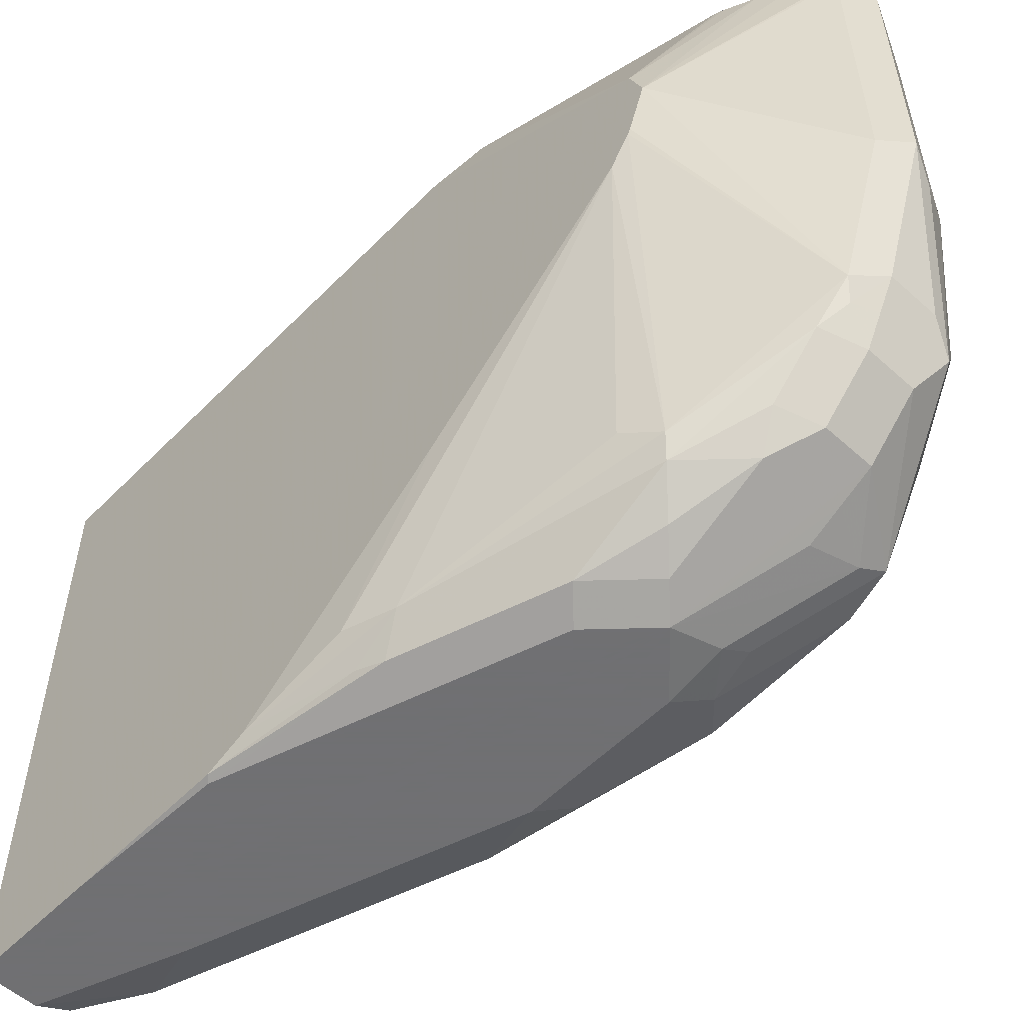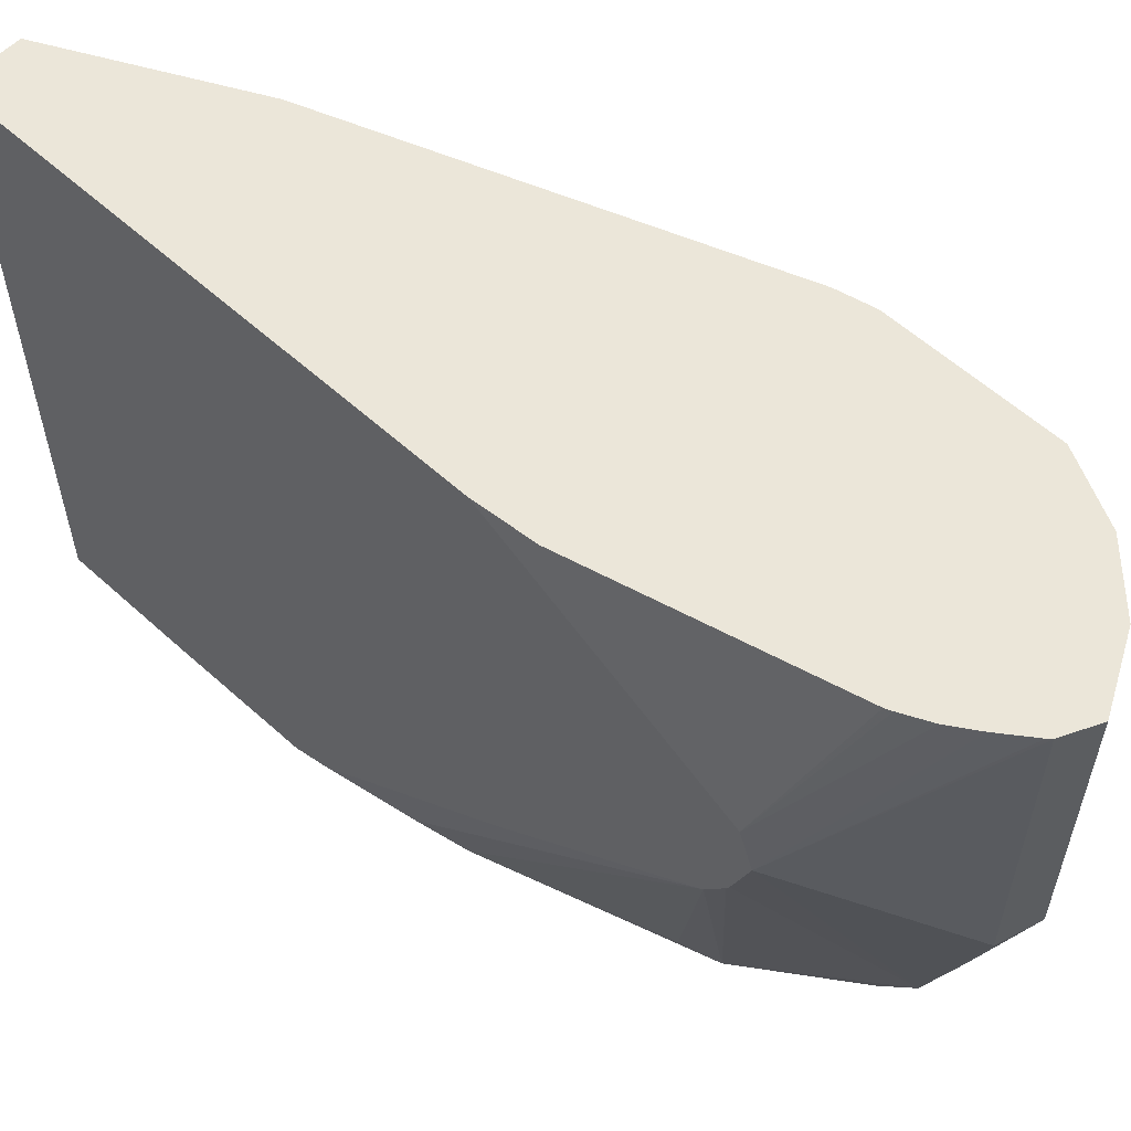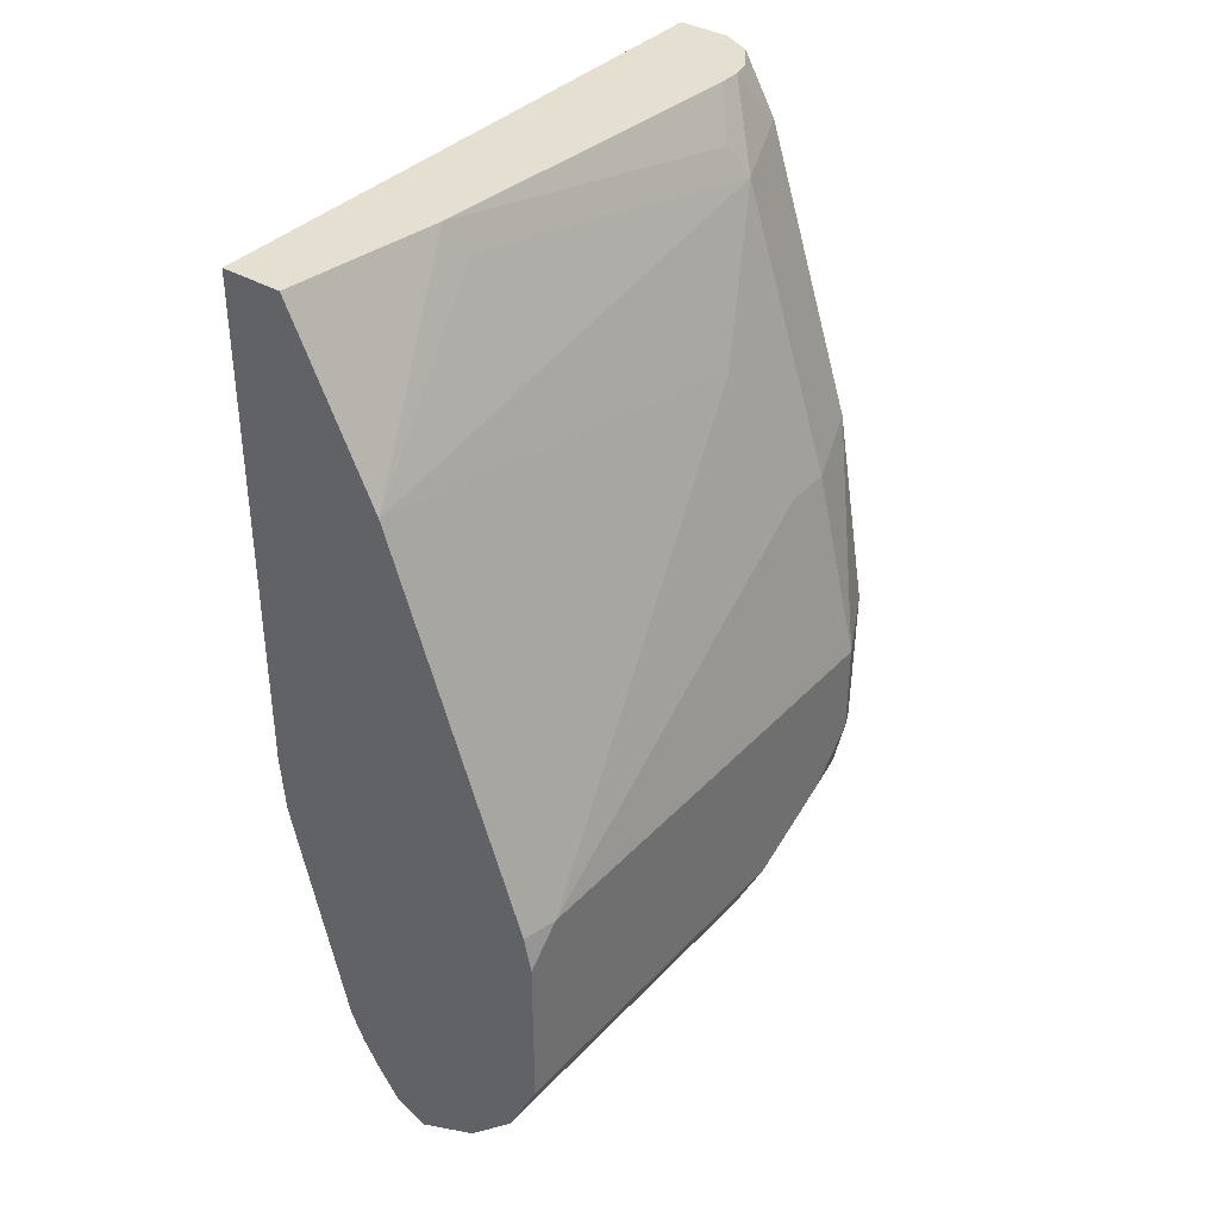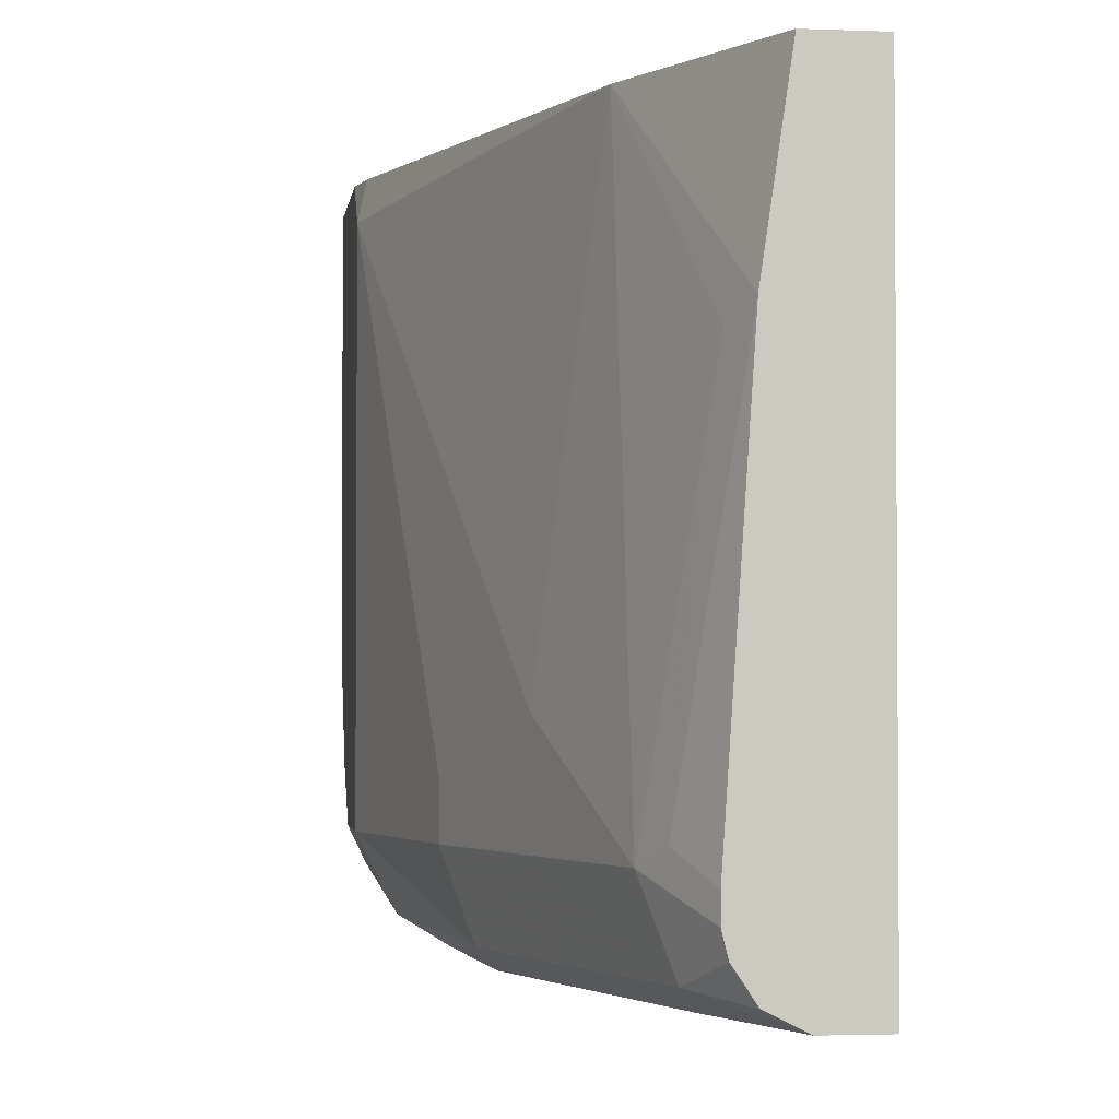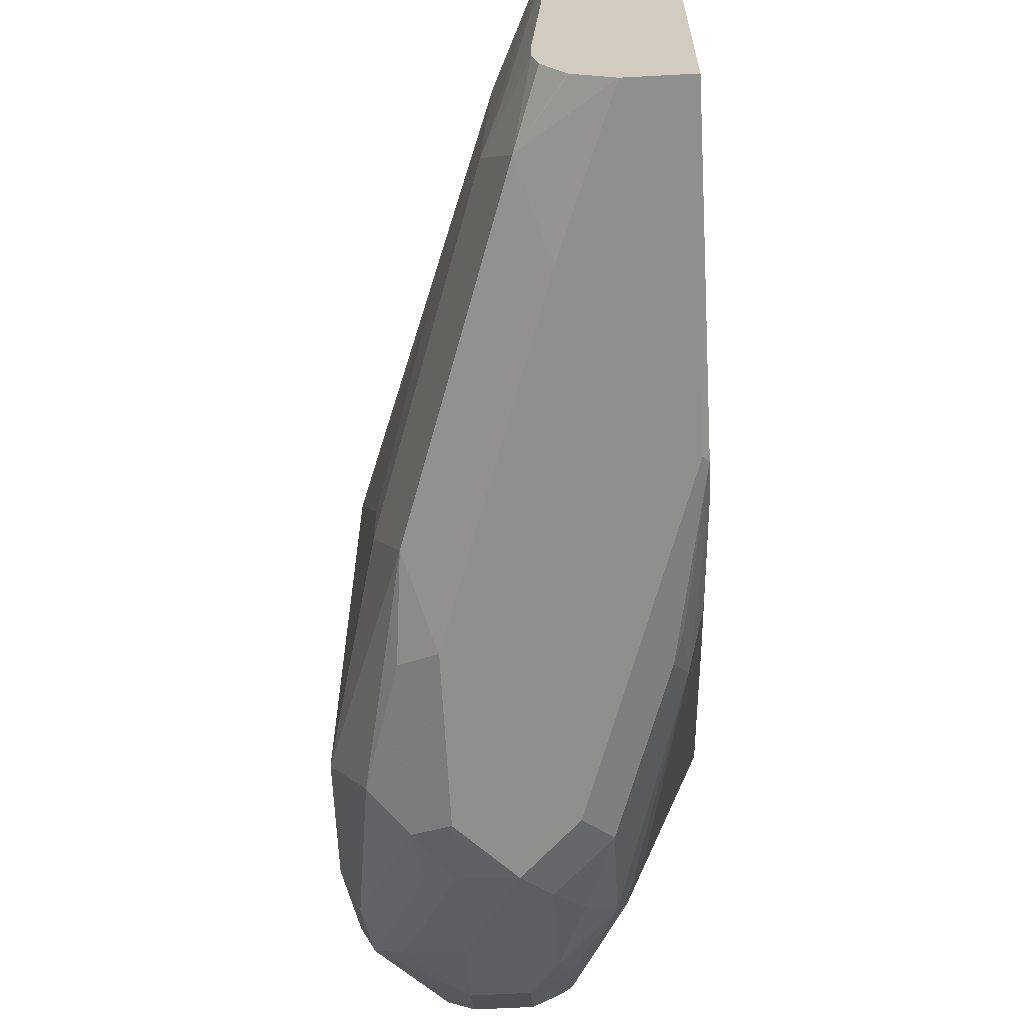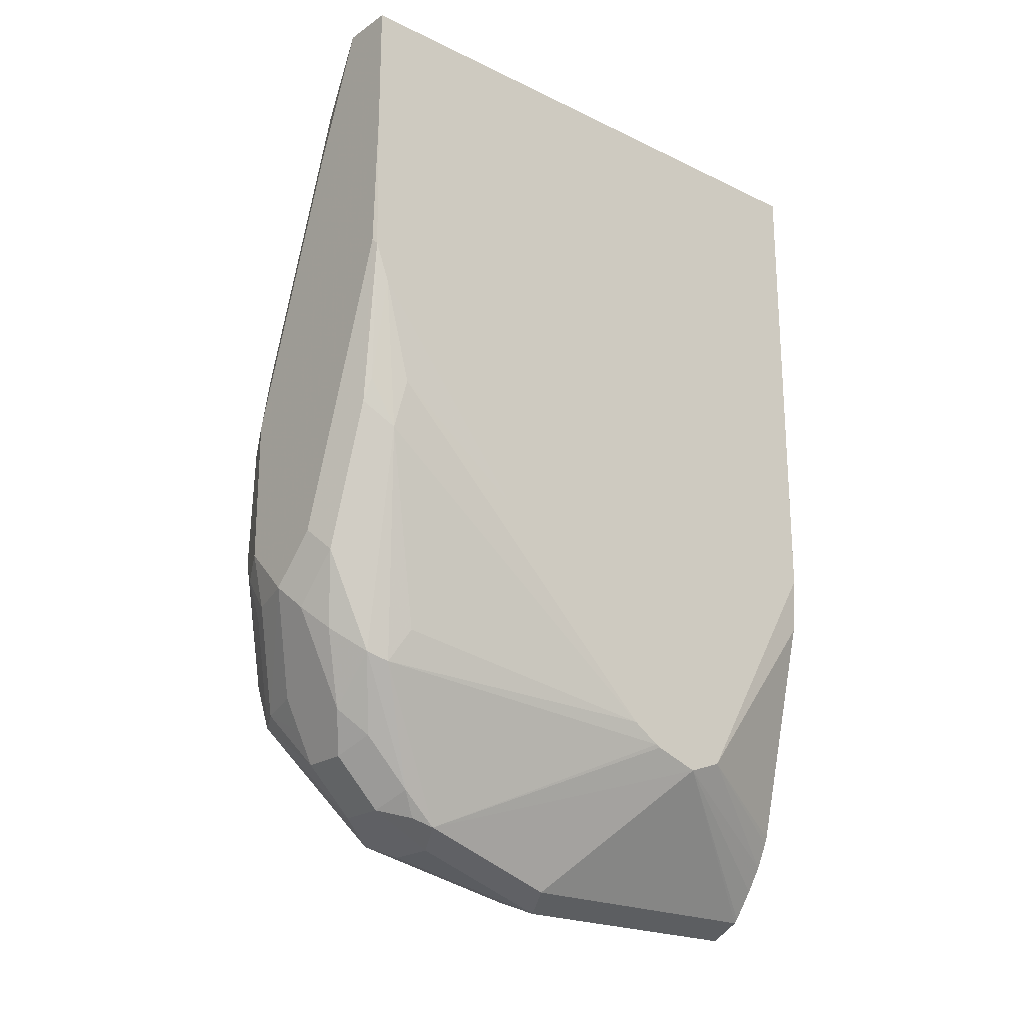
<metadata>
{"format":"obj","ext":"obj","renderer":"f3d","projection":"perspective","resolution":1024,"background":"white","views":[{"elev":-55.0,"azim":136.6,"up":"+Y"},{"elev":57.5,"azim":133.4,"up":"+Y"},{"elev":36.8,"azim":-142.8,"up":"+Z"},{"elev":-2.5,"azim":-7.7,"up":"+Y"},{"elev":-65.1,"azim":3.1,"up":"+Y"},{"elev":-21.7,"azim":49.8,"up":"+Z"}]}
</metadata>
<code>
v -0.6598 -0.434 -0.3836
v -0.6496 -0.434 -0.3785
v -0.6598 -0.5217 -0.3836
v -0.6675 -0.5294 -0.3798
v -0.6803 -0.434 -0.3734
v -0.6485 -0.434 -0.3773
v -0.6122 -0.491 -0.3384
v -0.6496 -0.5269 -0.3785
v -0.6598 -0.5677 -0.3683
v -0.6752 -0.5677 -0.3683
v -0.6803 -0.5217 -0.3734
v -0.6828 -0.5754 -0.3644
v -0.6956 -0.434 -0.358
v -0.642 -0.434 -0.3683
v -0.6122 -0.4791 -0.3341
v -0.6122 -0.5064 -0.333
v -0.6496 -0.5729 -0.3631
v -0.637 -0.434 -0.3604
v -0.6522 -0.5793 -0.3606
v -0.6598 -0.578 -0.3631
v -0.6956 -0.5524 -0.358
v -0.6598 -0.5882 -0.358
v -0.6752 -0.5882 -0.358
v -0.6982 -0.6061 -0.3261
v -0.6956 -0.5831 -0.3427
v -0.6971 -0.434 -0.3552
v -0.6331 -0.434 -0.3523
v -0.6323 -0.434 -0.3502
v -0.617 -0.434 -0.2889
v -0.6138 -0.434 -0.2762
v -0.6122 -0.434 -0.2577
v -0.6122 -0.508 -0.3322
v -0.6483 -0.585 -0.3529
v -0.6343 -0.6036 -0.3171
v -0.702 -0.5677 -0.3395
v -0.7008 -0.5524 -0.3478
v -0.6598 -0.6036 -0.3427
v -0.6752 -0.6036 -0.3427
v -0.6905 -0.61 -0.3242
v -0.6828 -0.6215 -0.2954
v -0.7008 -0.6087 -0.312
v -0.702 -0.5984 -0.3242
v -0.7022 -0.434 -0.345
v -0.6122 -0.434 -0.09749
v -0.6122 -0.5171 -0.3261
v -0.6483 -0.6004 -0.3376
v -0.6368 -0.61 -0.3145
v -0.6291 -0.5984 -0.3069
v -0.6176 -0.6157 -0.2455
v -0.7059 -0.5524 -0.3376
v -0.6522 -0.61 -0.3299
v -0.6522 -0.6253 -0.2992
v -0.6598 -0.6291 -0.2915
v -0.6752 -0.6087 -0.3324
v -0.6752 -0.6138 -0.3222
v -0.6752 -0.6253 -0.2935
v -0.6854 -0.624 -0.2813
v -0.6956 -0.6189 -0.2711
v -0.7008 -0.6087 -0.2813
v -0.7059 -0.5984 -0.3069
v -0.7059 -0.5831 -0.3222
v -0.7059 -0.434 -0.3376
v -0.6318 -0.434 -0.09749
v -0.6122 -0.6291 -0.09749
v -0.6122 -0.5724 -0.2619
v -0.6138 -0.6138 -0.2302
v -0.6368 -0.6253 -0.2839
v -0.6445 -0.6196 -0.3069
v -0.6215 -0.6253 -0.2379
v -0.6122 -0.6238 -0.1979
v -0.6189 -0.624 -0.2302
v -0.6445 -0.6291 -0.2762
v -0.6752 -0.6291 -0.2762
v -0.7059 -0.5984 -0.2762
v -0.6854 -0.624 -0.2353
v -0.6828 -0.6215 -0.2072
v -0.6905 -0.6138 -0.2302
v -0.7059 -0.434 -0.2873
v -0.6334 -0.434 -0.1006
v -0.6395 -0.4861 -0.09749
v -0.6122 -0.6291 -0.1381
v -0.6291 -0.6291 -0.09749
v -0.6122 -0.6283 -0.1857
v -0.6138 -0.6291 -0.1842
v -0.6752 -0.6291 -0.2302
v -0.7059 -0.445 -0.2762
v -0.688 -0.6112 -0.2174
v -0.6905 -0.5984 -0.2149
v -0.6675 -0.6215 -0.1611
v -0.7034 -0.434 -0.2762
v -0.6347 -0.434 -0.1031
v -0.6472 -0.6011 -0.09749
v -0.6547 -0.434 -0.1432
v -0.6598 -0.434 -0.1535
v -0.6445 -0.491 -0.1074
v -0.6547 -0.5933 -0.1126
v -0.6394 -0.624 -0.09749
v -0.6522 -0.6215 -0.1151
v -0.6445 -0.6291 -0.1381
v -0.6905 -0.5831 -0.2149
v -0.6752 -0.5677 -0.1688
v -0.6752 -0.5984 -0.1688
v -0.6472 -0.6084 -0.09749
v -0.6496 -0.6036 -0.1023
v -0.6598 -0.5984 -0.1228
v -0.6397 -0.6238 -0.09749
v -0.6456 -0.6149 -0.09749
f 52 68 67
f 51 68 52
f 50 78 62
f 50 86 78
f 49 71 69
f 50 60 74
f 50 61 60
f 49 70 71
f 52 67 53
f 50 74 86
f 53 55 54
f 56 73 57
f 53 72 84
f 53 84 81
f 53 81 64
f 53 64 82
f 53 82 99
f 53 99 85
f 53 85 73
f 53 73 56
f 57 73 85
f 49 66 70
f 53 67 72
f 47 69 67
f 41 58 59
f 47 68 51
f 39 56 40
f 40 56 57
f 40 57 41
f 41 57 58
f 57 85 75
f 41 59 74
f 41 74 60
f 41 60 42
f 42 60 61
f 43 50 62
f 44 63 80
f 44 80 92
f 44 92 103
f 44 103 107
f 44 107 106
f 44 106 97
f 44 97 82
f 44 82 64
f 45 65 66
f 45 66 49
f 45 49 48
f 46 47 51
f 47 67 68
f 47 49 69
f 57 75 58
f 78 86 90
f 58 75 76
f 82 98 99
f 85 99 98
f 85 98 89
f 86 100 101
f 86 101 94
f 86 94 90
f 88 102 101
f 88 101 100
f 89 98 102
f 92 96 104
f 82 97 98
f 92 104 103
f 94 105 95
f 95 105 96
f 96 105 104
f 97 106 98
f 98 105 102
f 98 106 107
f 98 107 103
f 98 103 105
f 101 102 105
f 103 104 105
f 94 101 105
f 81 84 83
f 80 96 92
f 80 95 96
f 58 77 74
f 63 79 80
f 65 70 66
f 67 69 84
f 67 84 72
f 69 71 83
f 69 83 84
f 70 83 71
f 74 77 87
f 74 87 88
f 74 88 100
f 74 100 86
f 75 85 76
f 76 88 87
f 76 87 77
f 76 85 89
f 76 89 102
f 76 102 88
f 39 53 56
f 79 91 80
f 80 91 93
f 80 93 94
f 80 94 95
f 58 74 59
f 39 55 53
f 58 76 77
f 38 53 54
f 2 7 8
f 3 17 9
f 3 9 10
f 3 10 12
f 3 12 4
f 4 11 5
f 4 12 11
f 5 11 21
f 5 21 13
f 6 14 7
f 2 6 7
f 7 15 31
f 7 44 64
f 7 64 81
f 7 81 83
f 7 83 70
f 7 70 65
f 7 65 45
f 7 45 32
f 7 32 16
f 7 16 17
f 7 17 8
f 7 31 44
f 1 6 2
f 1 14 6
f 1 18 14
f 39 54 55
f 1 2 8
f 1 8 3
f 1 3 4
f 1 4 5
f 1 5 13
f 1 13 26
f 1 26 43
f 1 43 62
f 1 62 78
f 1 78 90
f 1 90 94
f 1 94 93
f 1 93 91
f 1 91 79
f 1 79 63
f 1 63 44
f 1 44 31
f 1 31 30
f 1 30 29
f 1 29 28
f 1 28 27
f 1 27 18
f 7 14 18
f 7 18 15
f 3 8 17
f 9 19 20
f 23 38 24
f 24 38 39
f 24 39 40
f 24 40 41
f 24 41 42
f 24 42 25
f 25 42 35
f 32 45 34
f 33 46 37
f 33 34 47
f 33 47 46
f 34 45 48
f 34 48 49
f 34 49 47
f 35 42 61
f 35 61 50
f 35 50 36
f 36 50 43
f 37 46 51
f 37 51 52
f 37 52 53
f 9 17 19
f 38 54 39
f 22 38 23
f 22 37 38
f 37 53 38
f 21 43 26
f 9 20 12
f 22 33 37
f 11 12 21
f 12 20 22
f 12 22 23
f 12 23 24
f 12 24 25
f 12 25 21
f 13 21 26
f 15 18 27
f 15 27 28
f 15 28 29
f 9 12 10
f 15 30 31
f 16 32 17
f 17 33 19
f 17 32 34
f 17 34 33
f 19 33 22
f 19 22 20
f 21 25 35
f 21 35 36
f 21 36 43
f 15 29 30

</code>
